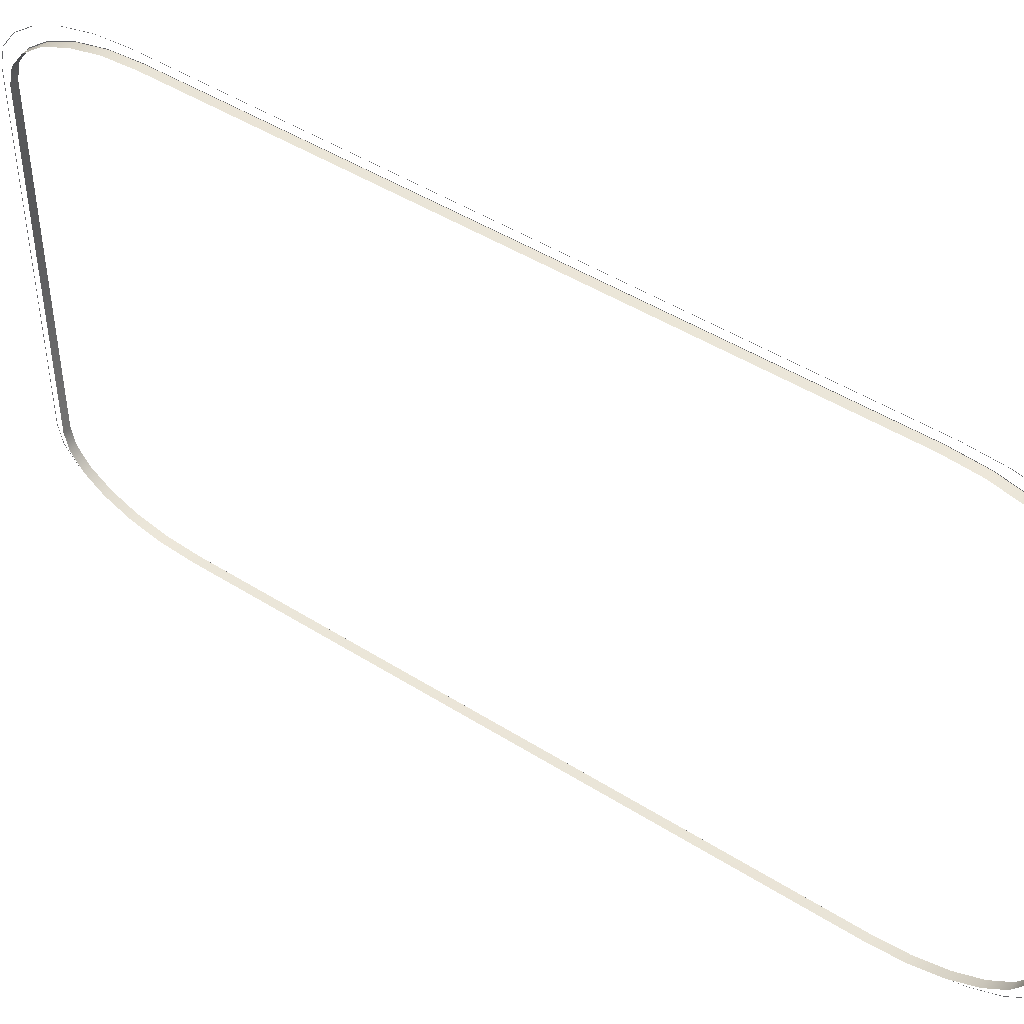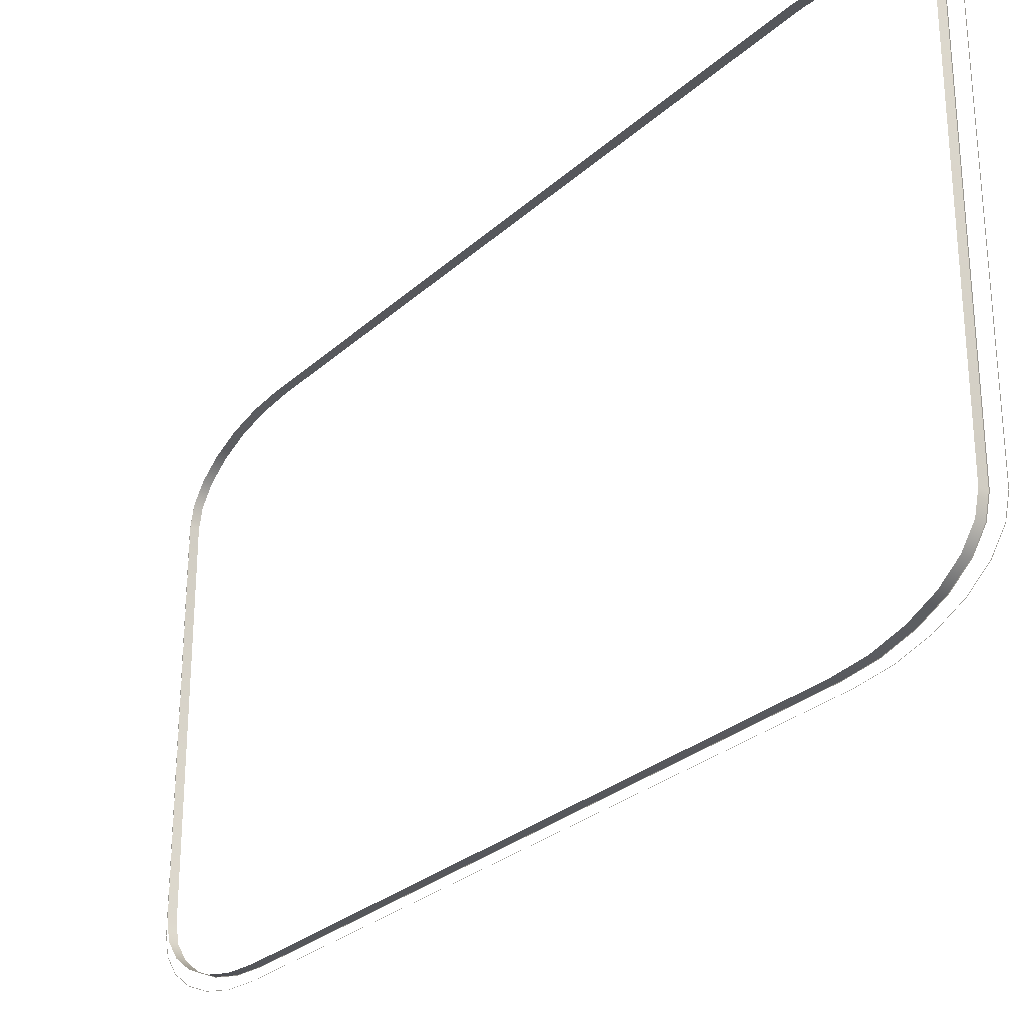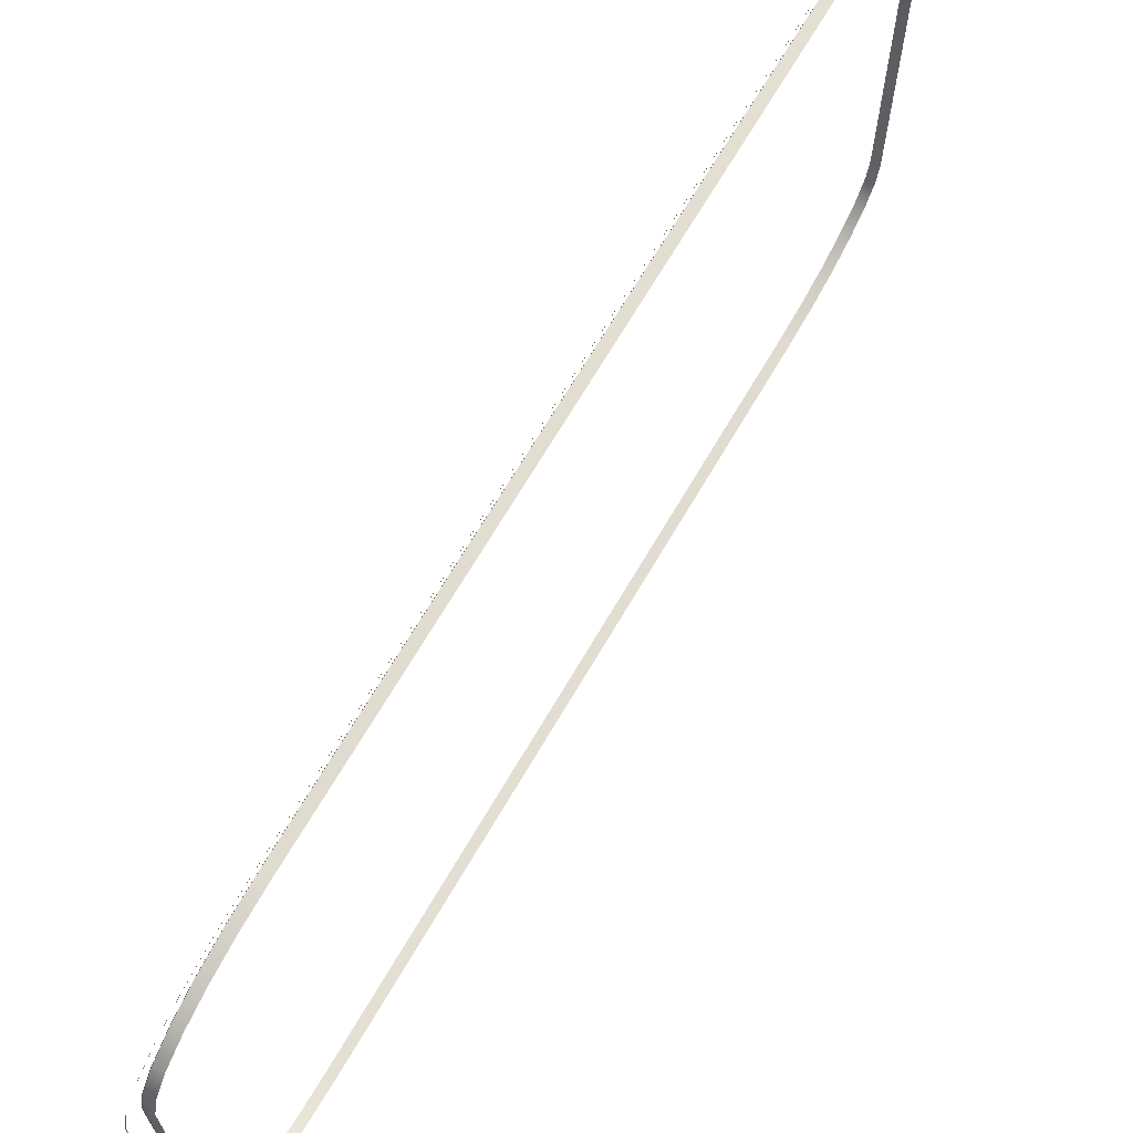
<metadata>
{"format":"obj","ext":"obj","renderer":"f3d","projection":"perspective","resolution":1024,"background":"white","views":[{"elev":45.5,"azim":126.3,"up":"+Y"},{"elev":-27.8,"azim":143.4,"up":"+Y"},{"elev":68.3,"azim":30.3,"up":"+Y"}]}
</metadata>
<code>
o model_5
v 1.508 0.005367 0.1851
v 1.508 0.005584 0.1848
v 1.508 0.005367 -0.3442
v 1.508 0.005584 -0.344
v 1.508 0.007382 -0.3722
v 1.508 0.007599 -0.3719
v 1.508 0.01331 -0.3982
v 1.508 0.01351 -0.3979
v 1.508 0.02272 -0.4205
v 1.508 0.02291 -0.4202
v 1.508 0.03499 -0.4377
v 1.508 0.03517 -0.4373
v 1.508 0.04927 -0.4485
v 1.508 0.04944 -0.4481
v 1.508 0.06459 -0.4522
v 1.508 0.06475 -0.4518
v 1.508 0.3551 -0.4522
v 1.508 0.3549 -0.4518
v 1.508 0.3704 -0.4485
v 1.508 0.3702 -0.4481
v 1.508 0.3847 -0.4377
v 1.508 0.3845 -0.4373
v 1.508 0.397 -0.4205
v 1.508 0.3968 -0.4202
v 1.508 0.4064 -0.3982
v 1.508 0.4062 -0.3979
v 1.508 0.4123 -0.3722
v 1.508 0.4121 -0.3719
v 1.508 0.4143 -0.3442
v 1.508 0.4141 -0.344
v 1.508 0.4143 0.1851
v 1.508 0.4141 0.1848
v 1.508 0.4123 0.213
v 1.508 0.4121 0.2127
v 1.508 0.4064 0.239
v 1.508 0.4062 0.2387
v 1.508 0.397 0.2614
v 1.508 0.3968 0.261
v 1.508 0.3847 0.2785
v 1.508 0.3845 0.2781
v 1.508 0.3704 0.2893
v 1.508 0.3702 0.2889
v 1.508 0.3551 0.293
v 1.508 0.3549 0.2926
v 1.508 0.06459 0.293
v 1.508 0.06475 0.2926
v 1.508 0.04927 0.2893
v 1.508 0.04944 0.2889
v 1.508 0.03499 0.2785
v 1.508 0.03517 0.2781
v 1.508 0.02272 0.2614
v 1.508 0.02291 0.261
v 1.508 0.01331 0.239
v 1.508 0.01351 0.2387
v 1.508 0.007382 0.213
v 1.508 0.007599 0.2127
v 1.508 0.4059 -0.3629
v 1.508 0.4056 -0.3624
v 1.508 0.4078 -0.3358
v 1.508 0.4075 -0.3354
v 1.508 0.4078 0.1767
v 1.508 0.4075 0.1762
v 1.508 0.4059 0.2037
v 1.508 0.4056 0.2032
v 1.508 0.4001 0.2289
v 1.508 0.3998 0.2284
v 1.508 0.391 0.2505
v 1.508 0.3907 0.25
v 1.508 0.3792 0.2672
v 1.508 0.3789 0.2666
v 1.508 0.3653 0.2776
v 1.508 0.3651 0.277
v 1.508 0.3505 0.2811
v 1.508 0.3502 0.2805
v 1.508 0.0692 0.2811
v 1.508 0.06944 0.2805
v 1.508 0.05436 0.2776
v 1.508 0.05462 0.277
v 1.508 0.04052 0.2672
v 1.508 0.04081 0.2666
v 1.508 0.02865 0.2505
v 1.508 0.02895 0.25
v 1.508 0.01953 0.2289
v 1.508 0.01986 0.2284
v 1.508 0.01381 0.2037
v 1.508 0.01414 0.2032
v 1.508 0.01186 0.1767
v 1.508 0.01218 0.1762
v 1.508 0.01186 -0.3358
v 1.508 0.01218 -0.3354
v 1.508 0.01381 -0.3629
v 1.508 0.01414 -0.3624
v 1.508 0.01953 -0.3881
v 1.508 0.01986 -0.3876
v 1.508 0.02865 -0.4097
v 1.508 0.02895 -0.4092
v 1.508 0.04052 -0.4263
v 1.508 0.04081 -0.4258
v 1.508 0.05436 -0.4368
v 1.508 0.05462 -0.4362
v 1.508 0.0692 -0.4403
v 1.508 0.06944 -0.4397
v 1.508 0.3505 -0.4403
v 1.508 0.3502 -0.4397
v 1.508 0.3653 -0.4368
v 1.508 0.3651 -0.4362
v 1.508 0.3792 -0.4263
v 1.508 0.3789 -0.4258
v 1.508 0.391 -0.4097
v 1.508 0.3907 -0.4092
v 1.508 0.4001 -0.3881
v 1.508 0.3998 -0.3876
v 1.514 0.04081 0.2666
v 1.514 0.02895 0.25
v 1.514 0.02895 0.25
v 1.514 0.01986 0.2284
v 1.508 0.01986 0.2284
v 1.508 0.01414 0.2032
v 1.508 0.01414 0.2032
v 1.508 0.01218 0.1762
v 1.508 0.01218 0.1762
v 1.508 0.01218 -0.3354
v 1.514 0.01986 0.2284
v 1.514 0.01414 0.2032
v 1.514 0.01218 0.1762
v 1.508 0.01218 -0.3354
v 1.508 0.01414 -0.3624
v 1.514 0.01414 0.2032
v 1.514 0.01218 0.1762
v 1.514 0.01218 -0.3354
v 1.508 0.01414 -0.3624
v 1.508 0.01986 -0.3876
v 1.508 0.01986 -0.3876
v 1.508 0.02895 -0.4092
v 1.514 0.01218 -0.3354
v 1.514 0.01414 -0.3624
v 1.514 0.01986 -0.3876
v 1.508 0.02895 -0.4092
v 1.508 0.04081 -0.4258
v 1.514 0.01414 -0.3624
v 1.514 0.01986 -0.3876
v 1.514 0.02895 -0.4092
v 1.508 0.04081 -0.4258
v 1.508 0.05462 -0.4362
v 1.514 0.02895 -0.4092
v 1.514 0.04081 -0.4258
v 1.508 0.05462 -0.4362
v 1.508 0.06944 -0.4397
v 1.508 0.06944 -0.4397
v 1.508 0.3502 -0.4397
v 1.508 0.3502 -0.4397
v 1.508 0.3651 -0.4362
v 1.514 0.05462 -0.4362
v 1.514 0.06944 -0.4397
v 1.508 0.06944 -0.4397
v 1.514 0.3502 -0.4397
v 1.508 0.3651 -0.4362
v 1.508 0.3789 -0.4258
v 1.514 0.3651 -0.4362
v 1.508 0.3789 -0.4258
v 1.508 0.3907 -0.4092
v 1.514 0.3502 -0.4397
v 1.514 0.06944 -0.4397
v 1.514 0.06944 -0.4397
v 1.514 0.05462 -0.4362
v 1.514 0.05462 -0.4362
v 1.514 0.04081 -0.4258
v 1.514 0.3651 -0.4362
v 1.514 0.3789 -0.4258
v 1.508 0.3907 -0.4092
v 1.508 0.3998 -0.3876
v 1.514 0.3789 -0.4258
v 1.514 0.3907 -0.4092
v 1.508 0.3998 -0.3876
v 1.508 0.4056 -0.3624
v 1.514 0.3907 -0.4092
v 1.514 0.3998 -0.3876
v 1.508 0.4056 -0.3624
v 1.508 0.4075 -0.3354
v 1.514 0.3998 -0.3876
v 1.514 0.4056 -0.3624
v 1.508 0.4075 -0.3354
v 1.508 0.4075 0.1762
v 1.514 0.4056 -0.3624
v 1.514 0.4075 -0.3354
v 1.508 0.4075 0.1762
v 1.508 0.4056 0.2032
v 1.514 0.4075 -0.3354
v 1.514 0.4075 0.1762
v 1.508 0.4056 0.2032
v 1.508 0.3998 0.2284
v 1.514 0.4075 0.1762
v 1.514 0.4056 0.2032
v 1.508 0.3998 0.2284
v 1.508 0.3907 0.25
v 1.514 0.4056 0.2032
v 1.514 0.3998 0.2284
v 1.508 0.3907 0.25
v 1.508 0.3789 0.2666
v 1.514 0.3998 0.2284
v 1.514 0.3907 0.25
v 1.508 0.3789 0.2666
v 1.508 0.3651 0.277
v 1.514 0.3907 0.25
v 1.514 0.3789 0.2666
v 1.508 0.3651 0.277
v 1.508 0.3502 0.2805
v 1.508 0.3502 0.2805
v 1.508 0.06944 0.2805
v 1.508 0.06944 0.2805
v 1.508 0.05462 0.277
v 1.508 0.05462 0.277
v 1.508 0.04081 0.2666
v 1.514 0.3789 0.2666
v 1.514 0.3651 0.277
v 1.514 0.3502 0.2805
v 1.508 0.3502 0.2805
v 1.514 0.06944 0.2805
v 1.508 0.06944 0.2805
v 1.514 0.05462 0.277
v 1.508 0.04081 0.2666
v 1.508 0.02895 0.25
v 1.514 0.3651 0.277
v 1.514 0.3502 0.2805
v 1.514 0.3502 0.2805
v 1.514 0.06944 0.2805
v 1.514 0.06944 0.2805
v 1.514 0.05462 0.277
v 1.514 0.04081 0.2666
v 1.508 0.02895 0.25
v 1.508 0.01986 0.2284
f 1 2 3
f 2 4 3
f 3 4 5
f 4 6 5
f 5 6 7
f 6 8 7
f 7 8 9
f 8 10 9
f 9 10 11
f 10 12 11
f 11 12 13
f 12 14 13
f 13 14 15
f 14 16 15
f 15 16 17
f 16 18 17
f 17 18 19
f 18 20 19
f 19 20 21
f 20 22 21
f 21 22 23
f 22 24 23
f 23 24 25
f 24 26 25
f 25 26 27
f 26 28 27
f 27 28 29
f 28 30 29
f 29 30 31
f 30 32 31
f 31 32 33
f 32 34 33
f 33 34 35
f 34 36 35
f 35 36 37
f 36 38 37
f 37 38 39
f 38 40 39
f 39 40 41
f 40 42 41
f 41 42 43
f 42 44 43
f 43 44 45
f 44 46 45
f 45 46 47
f 46 48 47
f 47 48 49
f 48 50 49
f 49 50 51
f 50 52 51
f 51 52 53
f 52 54 53
f 53 54 55
f 54 56 55
f 55 56 1
f 56 2 1
f 1 2 2
f 2 57 2
f 2 57 57
f 57 58 57
f 57 58 59
f 58 60 59
f 59 60 61
f 60 62 61
f 61 62 63
f 62 64 63
f 63 64 65
f 64 66 65
f 65 66 67
f 66 68 67
f 67 68 69
f 68 70 69
f 69 70 71
f 70 72 71
f 71 72 73
f 72 74 73
f 73 74 75
f 74 76 75
f 75 76 77
f 76 78 77
f 77 78 79
f 78 80 79
f 79 80 81
f 80 82 81
f 81 82 83
f 82 84 83
f 83 84 85
f 84 86 85
f 85 86 87
f 86 88 87
f 87 88 89
f 88 90 89
f 89 90 91
f 90 92 91
f 91 92 93
f 92 94 93
f 93 94 95
f 94 96 95
f 95 96 97
f 96 98 97
f 97 98 99
f 98 100 99
f 99 100 101
f 100 102 101
f 101 102 103
f 102 104 103
f 103 104 105
f 104 106 105
f 105 106 107
f 106 108 107
f 107 108 109
f 108 110 109
f 109 110 111
f 110 112 111
f 111 112 57
f 112 58 57
f 57 58 58
f 58 113 58
f 58 113 113
f 113 114 113
f 113 114 115
f 114 116 115
f 115 116 117
f 116 118 117
f 117 118 119
f 118 120 119
f 119 120 121
f 120 122 121
f 121 122 122
f 122 114 122
f 122 114 114
f 114 123 114
f 114 123 116
f 123 124 116
f 116 124 118
f 124 125 118
f 118 125 120
f 125 126 120
f 120 126 122
f 126 127 122
f 122 127 127
f 127 123 127
f 127 123 123
f 123 128 123
f 123 128 124
f 128 129 124
f 124 129 125
f 129 130 125
f 125 130 126
f 130 131 126
f 126 131 127
f 131 132 127
f 127 132 133
f 132 134 133
f 133 134 134
f 134 129 134
f 134 129 129
f 129 135 129
f 129 135 130
f 135 136 130
f 130 136 131
f 136 137 131
f 131 137 132
f 137 138 132
f 132 138 134
f 138 139 134
f 134 139 139
f 139 135 139
f 139 135 135
f 135 140 135
f 135 140 136
f 140 141 136
f 136 141 137
f 141 142 137
f 137 142 138
f 142 143 138
f 138 143 139
f 143 144 139
f 139 144 144
f 144 141 144
f 144 141 141
f 141 145 141
f 141 145 142
f 145 146 142
f 142 146 143
f 146 147 143
f 143 147 144
f 147 148 144
f 144 148 149
f 148 150 149
f 149 150 151
f 150 152 151
f 151 152 152
f 152 146 152
f 152 146 146
f 146 153 146
f 146 153 147
f 153 154 147
f 147 154 155
f 154 156 155
f 155 156 150
f 156 157 150
f 150 157 152
f 157 158 152
f 152 158 158
f 158 156 158
f 158 156 156
f 156 159 156
f 156 159 157
f 159 160 157
f 157 160 158
f 160 161 158
f 158 161 161
f 161 159 161
f 161 159 159
f 159 156 159
f 159 156 162
f 156 163 162
f 162 163 164
f 163 165 164
f 164 165 166
f 165 146 166
f 166 146 167
f 146 145 167
f 167 145 145
f 145 162 145
f 145 162 162
f 162 168 162
f 162 168 159
f 168 169 159
f 159 169 160
f 169 170 160
f 160 170 161
f 170 171 161
f 161 171 171
f 171 168 171
f 171 168 168
f 168 172 168
f 168 172 169
f 172 173 169
f 169 173 170
f 173 174 170
f 170 174 171
f 174 175 171
f 171 175 175
f 175 172 175
f 175 172 172
f 172 176 172
f 172 176 173
f 176 177 173
f 173 177 174
f 177 178 174
f 174 178 175
f 178 179 175
f 175 179 179
f 179 176 179
f 179 176 176
f 176 180 176
f 176 180 177
f 180 181 177
f 177 181 178
f 181 182 178
f 178 182 179
f 182 183 179
f 179 183 183
f 183 180 183
f 183 180 180
f 180 184 180
f 180 184 181
f 184 185 181
f 181 185 182
f 185 186 182
f 182 186 183
f 186 187 183
f 183 187 187
f 187 184 187
f 187 184 184
f 184 188 184
f 184 188 185
f 188 189 185
f 185 189 186
f 189 190 186
f 186 190 187
f 190 191 187
f 187 191 191
f 191 188 191
f 191 188 188
f 188 192 188
f 188 192 189
f 192 193 189
f 189 193 190
f 193 194 190
f 190 194 191
f 194 195 191
f 191 195 195
f 195 192 195
f 195 192 192
f 192 196 192
f 192 196 193
f 196 197 193
f 193 197 194
f 197 198 194
f 194 198 195
f 198 199 195
f 195 199 199
f 199 196 199
f 199 196 196
f 196 200 196
f 196 200 197
f 200 201 197
f 197 201 198
f 201 202 198
f 198 202 199
f 202 203 199
f 199 203 203
f 203 200 203
f 203 200 200
f 200 204 200
f 200 204 201
f 204 205 201
f 201 205 202
f 205 206 202
f 202 206 203
f 206 207 203
f 203 207 208
f 207 209 208
f 208 209 210
f 209 211 210
f 210 211 212
f 211 213 212
f 212 213 213
f 213 204 213
f 213 204 204
f 204 214 204
f 204 214 205
f 214 215 205
f 205 215 206
f 215 216 206
f 206 216 217
f 216 218 217
f 217 218 219
f 218 220 219
f 219 220 211
f 220 221 211
f 211 221 213
f 221 222 213
f 213 222 222
f 222 214 222
f 222 214 214
f 214 223 214
f 214 223 215
f 223 224 215
f 215 224 225
f 224 226 225
f 225 226 227
f 226 228 227
f 227 228 220
f 228 229 220
f 220 229 221
f 229 230 221
f 221 230 222
f 230 231 222
f 222 231 231
f 231 228 231
f 231 228 228
f 228 113 228
f 228 113 229
f 113 115 229
f 229 115 230
f 115 117 230
f 230 117 231
f 117 119 231

</code>
